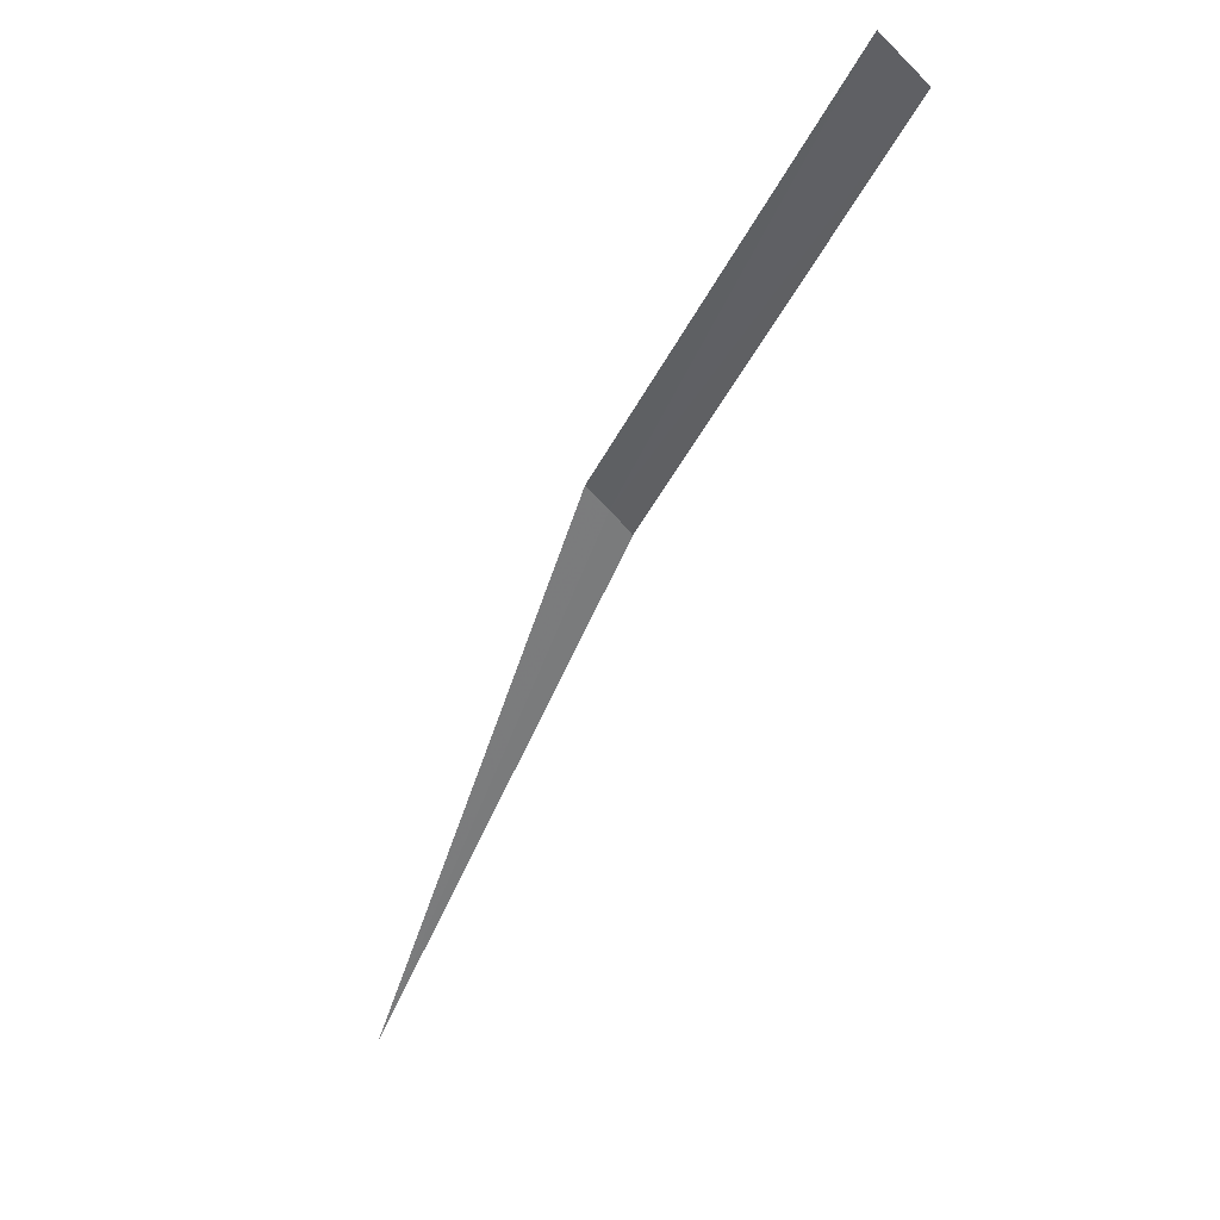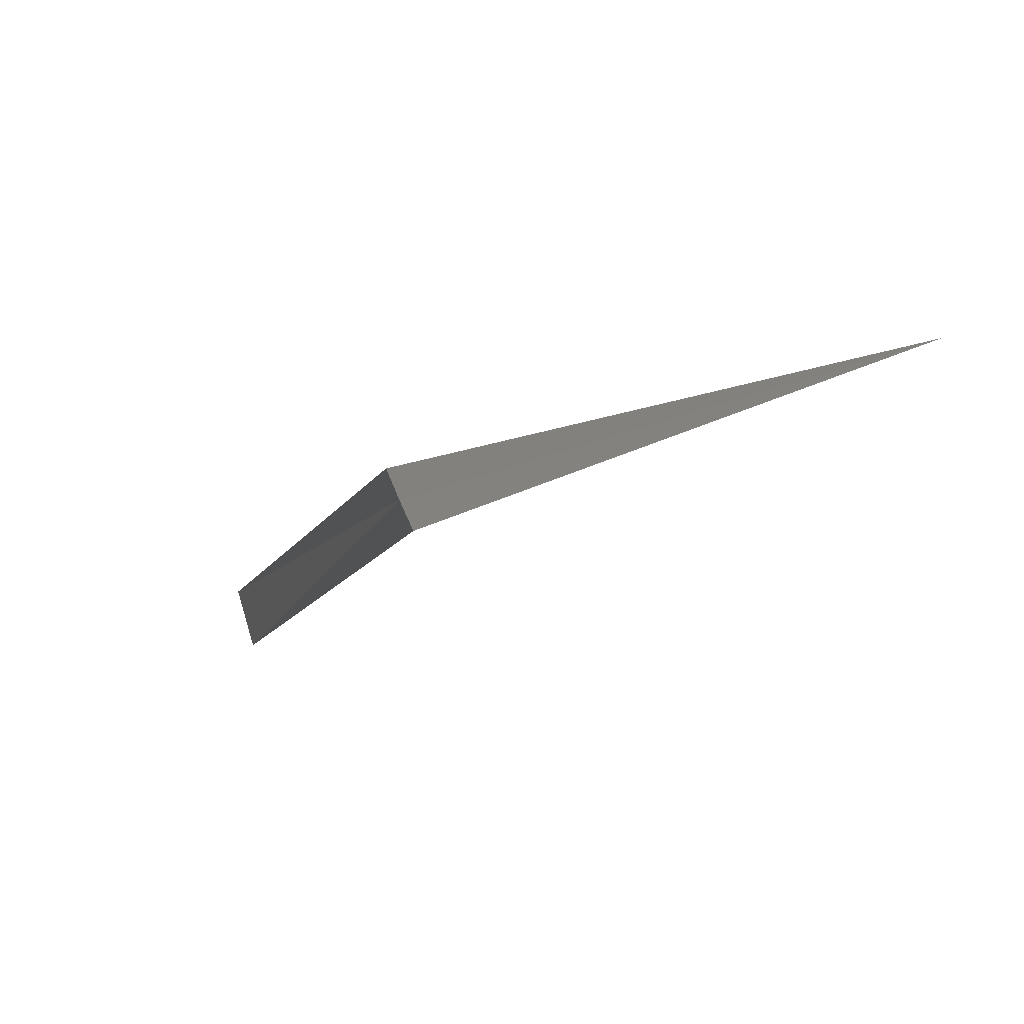
<metadata>
{"format":"obj","ext":"obj","renderer":"f3d","projection":"perspective","resolution":1024,"background":"white","views":[{"elev":-2.9,"azim":-75.3,"up":"+Z"},{"elev":24.5,"azim":111.6,"up":"+Y"}]}
</metadata>
<code>
v -25.95 23.9 18.91
v -26.95 22.76 19.93
v -27.09 22.88 20.06
v -25.88 23.85 18.84
v -26.02 23.96 18.98
v -25 25 17.13
f 1 3 2
f 1 2 4
f 1 5 3
f 1 4 6
f 1 6 5

</code>
